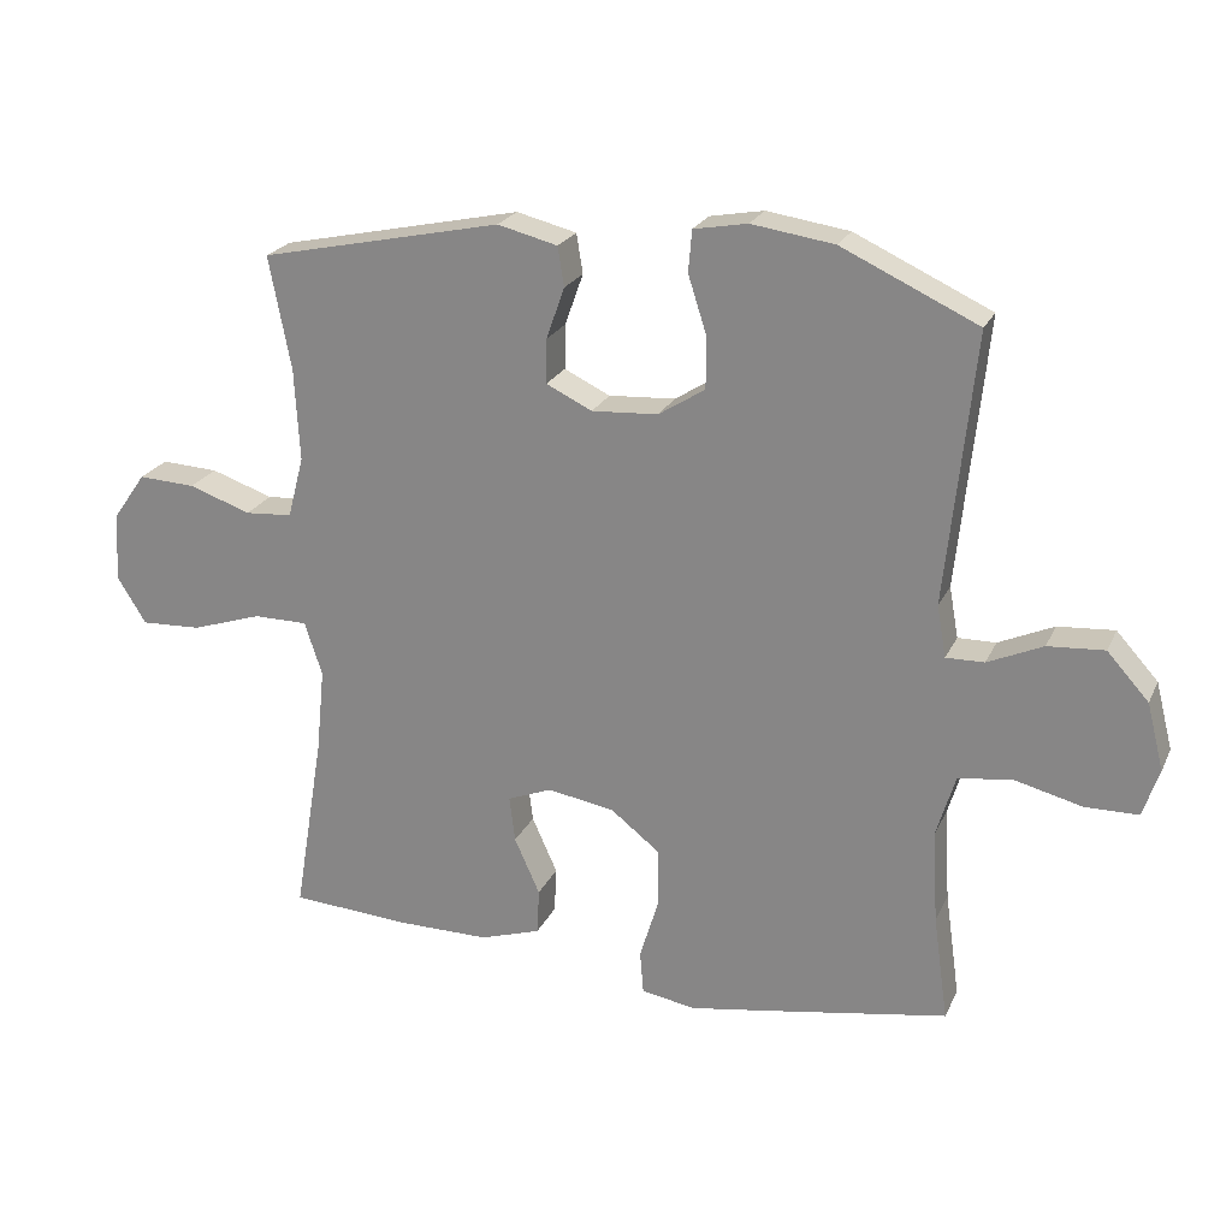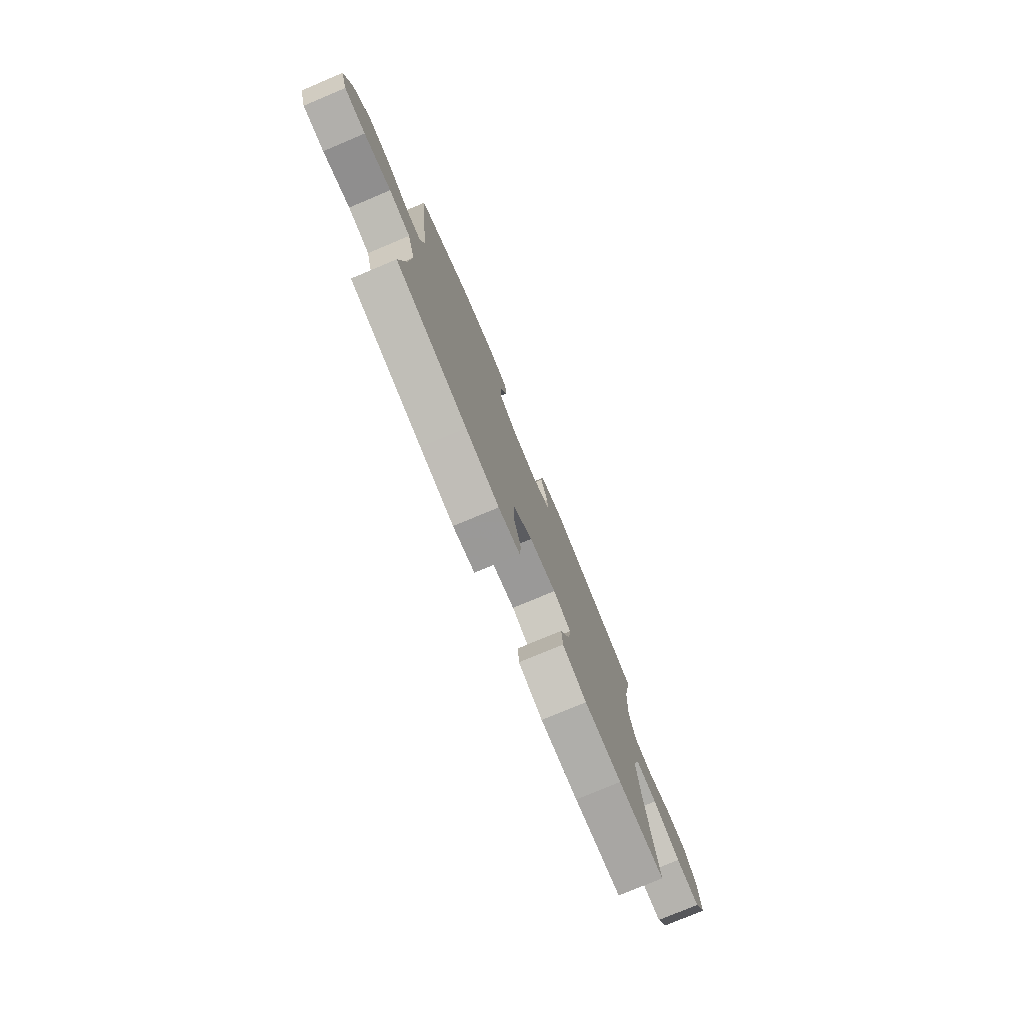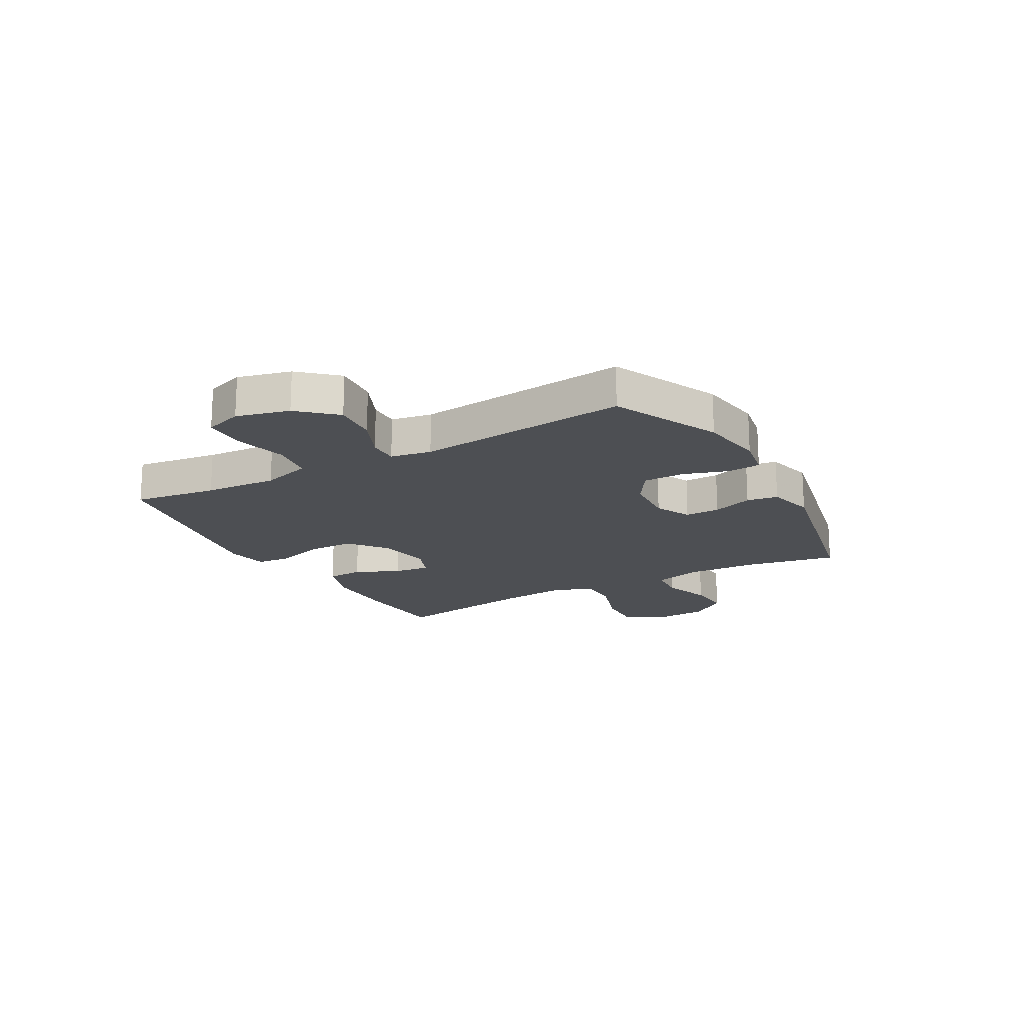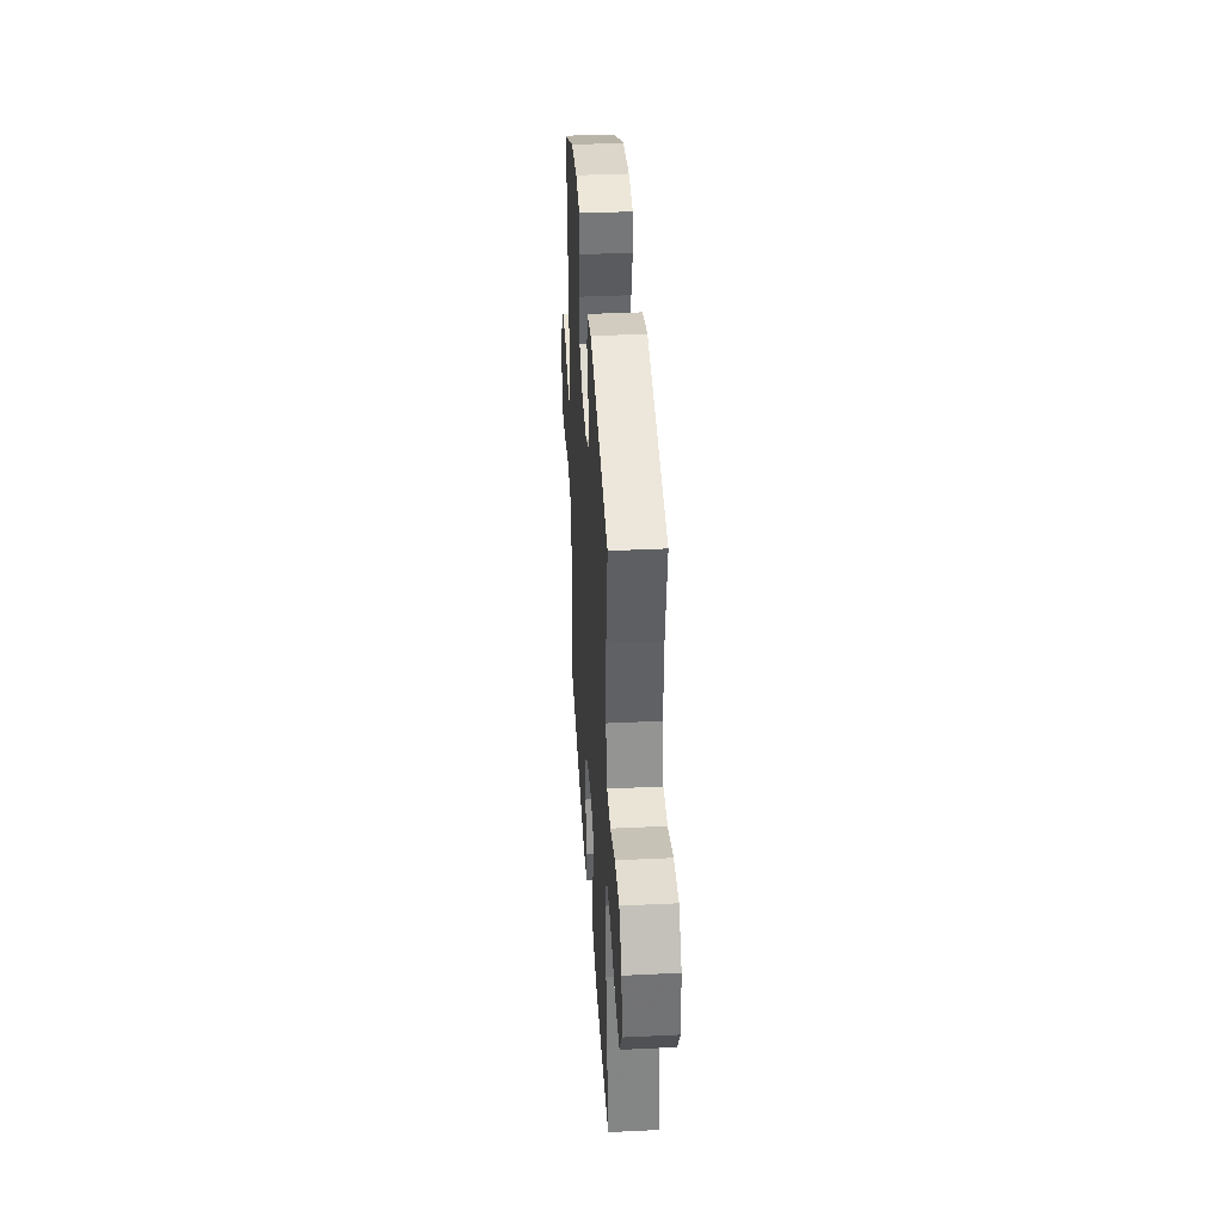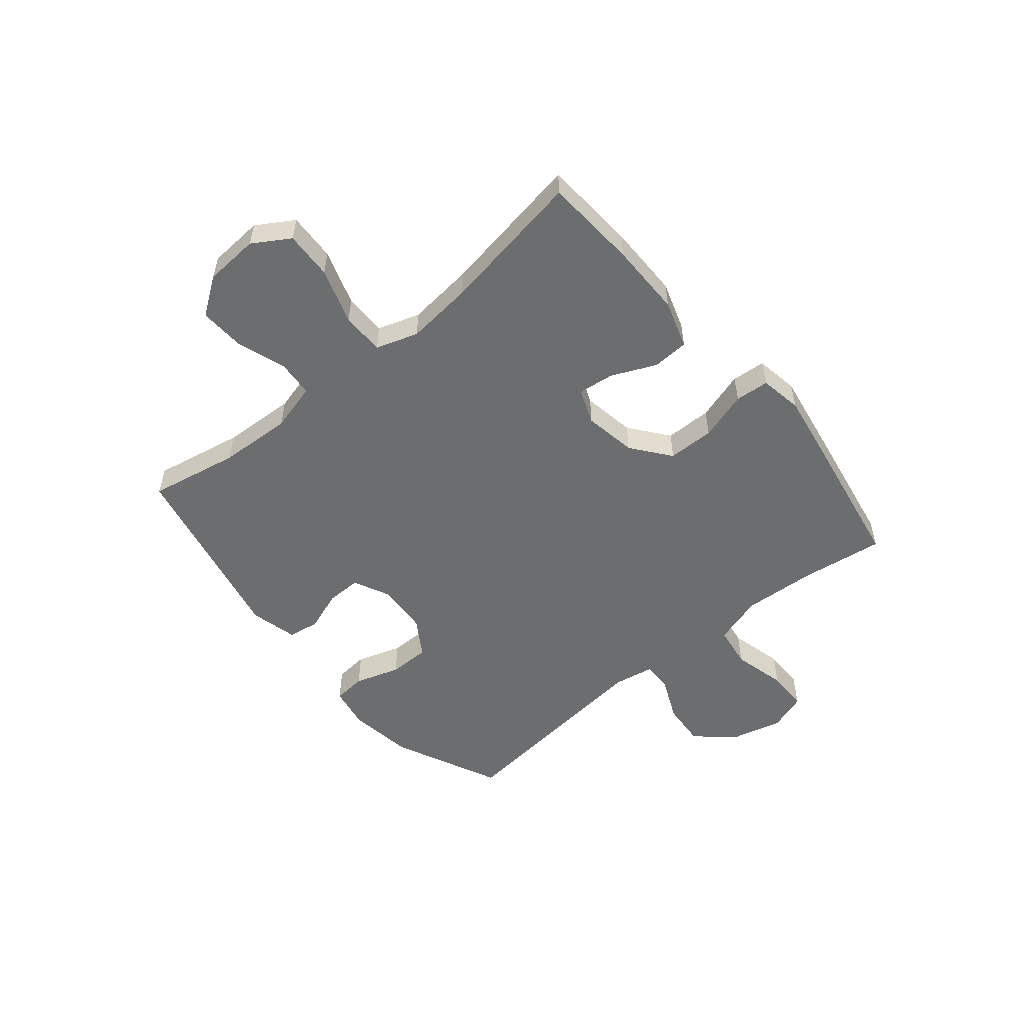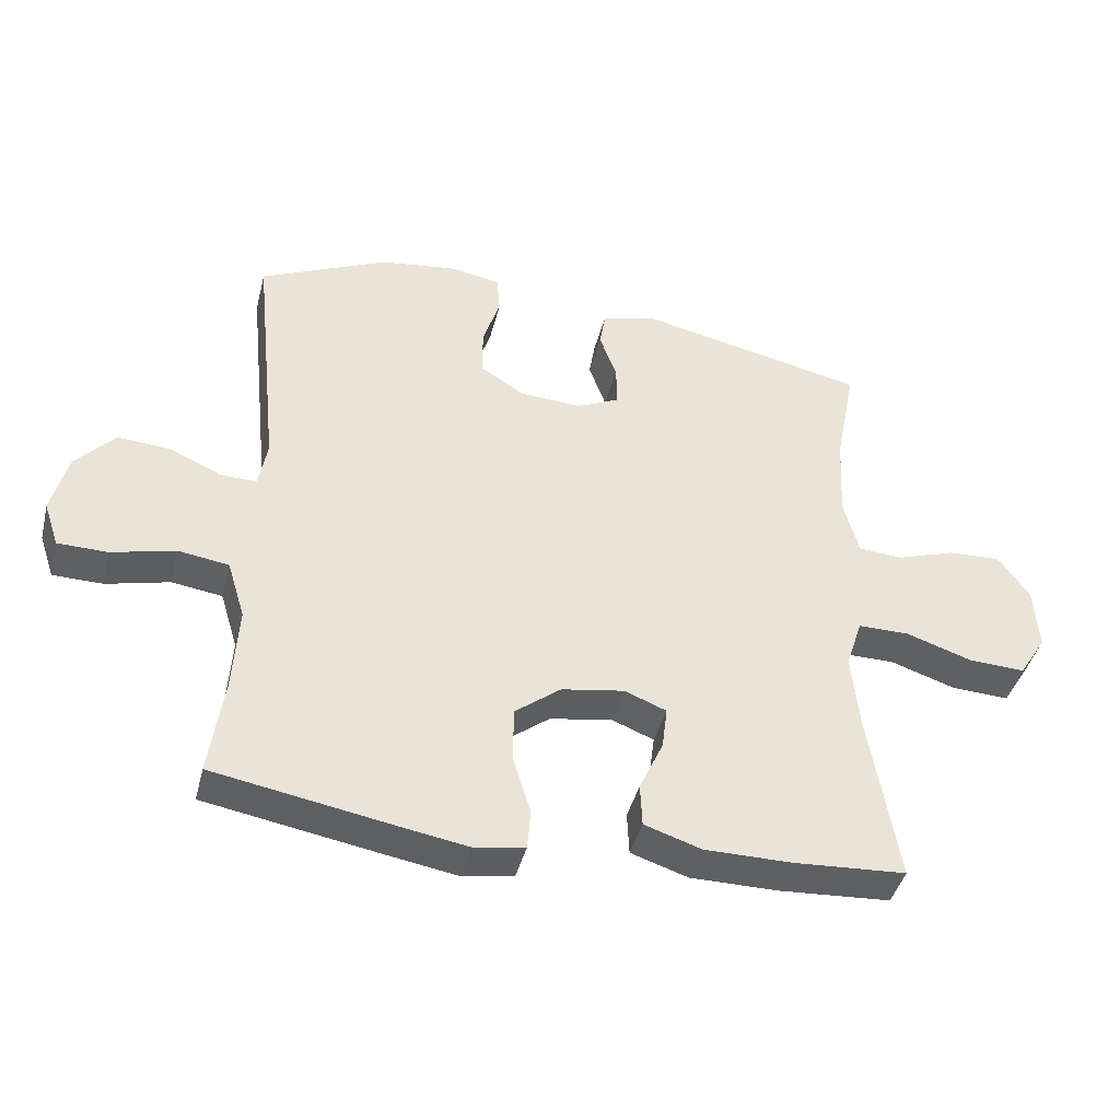
<metadata>
{"format":"obj","ext":"obj","renderer":"f3d","projection":"perspective","resolution":1024,"background":"white","views":[{"elev":22.9,"azim":-160.0,"up":"+Z"},{"elev":-77.6,"azim":-67.3,"up":"+Z"},{"elev":-17.9,"azim":-60.7,"up":"+Y"},{"elev":38.1,"azim":86.5,"up":"+Z"},{"elev":-53.9,"azim":129.8,"up":"+Y"},{"elev":-42.3,"azim":-14.0,"up":"+Z"}]}
</metadata>
<code>
v -0.5 0.07 -0.5
v -0.479 0.07 -0.35
v -0.471 0.07 -0.219
v -0.498 0.07 -0.13
v -0.574 0.07 -0.119
v -0.67 0.07 -0.143
v -0.745 0.07 -0.142
v -0.768 0.07 -0.074
v -0.744 0.07 0.021
v -0.685 0.07 0.086
v -0.605 0.07 0.08
v -0.527 0.07 0.045
v -0.473 0.07 0.044
v -0.46 0.07 0.117
v -0.5 0.07 0.5
v -0.307 0.07 0.589
v -0.19 0.07 0.606
v -0.114 0.07 0.592
v -0.109 0.07 0.533
v -0.135 0.07 0.452
v -0.135 0.07 0.378
v -0.069 0.07 0.336
v 0.025 0.07 0.33
v 0.09 0.07 0.361
v 0.089 0.07 0.424
v 0.063 0.07 0.497
v 0.072 0.07 0.553
v 0.157 0.07 0.574
v 0.5 0.07 0.5
v 0.469 0.07 0.339
v 0.462 0.07 0.208
v 0.485 0.07 0.121
v 0.552 0.07 0.116
v 0.64 0.07 0.146
v 0.721 0.07 0.15
v 0.768 0.07 0.083
v 0.774 0.07 -0.015
v 0.733 0.07 -0.081
v 0.647 0.07 -0.077
v 0.547 0.07 -0.044
v 0.47 0.07 -0.044
v 0.445 0.07 -0.12
v 0.457 0.07 -0.24
v 0.5 0.07 -0.5
v 0.332 0.07 -0.511
v 0.199 0.07 -0.511
v 0.113 0.07 -0.483
v 0.11 0.07 -0.418
v 0.146 0.07 -0.338
v 0.154 0.07 -0.273
v 0.091 0.07 -0.248
v -0.004 0.07 -0.264
v -0.073 0.07 -0.318
v -0.074 0.07 -0.402
v -0.047 0.07 -0.49
v -0.052 0.07 -0.551
v -0.129 0.07 -0.564
v -0.248 0.07 -0.544
v -0.5 0 -0.5
v -0.479 0 -0.35
v -0.471 0 -0.219
v -0.498 0 -0.13
v -0.574 0 -0.119
v -0.67 0 -0.143
v -0.745 0 -0.142
v -0.768 0 -0.074
v -0.744 0 0.021
v -0.685 0 0.086
v -0.605 0 0.08
v -0.527 0 0.045
v -0.473 0 0.044
v -0.46 0 0.117
v -0.5 0 0.5
v -0.307 0 0.589
v -0.19 0 0.606
v -0.114 0 0.592
v -0.109 0 0.533
v -0.135 0 0.452
v -0.135 0 0.378
v -0.069 0 0.336
v 0.025 0 0.33
v 0.09 0 0.361
v 0.089 0 0.424
v 0.063 0 0.497
v 0.072 0 0.553
v 0.157 0 0.574
v 0.5 0 0.5
v 0.469 0 0.339
v 0.462 0 0.208
v 0.485 0 0.121
v 0.552 0 0.116
v 0.64 0 0.146
v 0.721 0 0.15
v 0.768 0 0.083
v 0.774 0 -0.015
v 0.733 0 -0.081
v 0.647 0 -0.077
v 0.547 0 -0.044
v 0.47 0 -0.044
v 0.445 0 -0.12
v 0.457 0 -0.24
v 0.5 0 -0.5
v 0.332 0 -0.511
v 0.199 0 -0.511
v 0.113 0 -0.483
v 0.11 0 -0.418
v 0.146 0 -0.338
v 0.154 0 -0.273
v 0.091 0 -0.248
v -0.004 0 -0.264
v -0.073 0 -0.318
v -0.074 0 -0.402
v -0.047 0 -0.49
v -0.052 0 -0.551
v -0.129 0 -0.564
v -0.248 0 -0.544
f 57 58 1 2
f 54 55 56 57
f 53 54 57 2
f 52 53 2 3
f 51 52 3 4
f 46 47 48 49
f 46 49 50
f 43 44 45 46
f 42 43 46 50
f 41 42 50 51
f 37 38 39 40
f 37 40 41
f 36 37 41
f 33 34 35 36
f 32 33 36 41
f 31 32 41 51
f 27 28 29 30
f 25 26 27 30
f 24 25 30 31
f 23 24 31 51
f 17 18 19 20
f 17 20 21
f 14 15 16 17
f 13 14 17 21
f 9 10 11 12
f 9 12 13
f 8 9 13
f 5 6 7 8
f 4 5 8 13
f 22 23 51 4
f 4 13 21 22
f 60 59 116 115
f 115 114 113 112
f 60 115 112 111
f 61 60 111 110
f 62 61 110 109
f 107 106 105 104
f 108 107 104
f 104 103 102 101
f 108 104 101 100
f 109 108 100 99
f 98 97 96 95
f 99 98 95
f 99 95 94
f 94 93 92 91
f 99 94 91 90
f 109 99 90 89
f 88 87 86 85
f 88 85 84 83
f 89 88 83 82
f 109 89 82 81
f 78 77 76 75
f 79 78 75
f 75 74 73 72
f 79 75 72 71
f 70 69 68 67
f 71 70 67
f 71 67 66
f 66 65 64 63
f 71 66 63 62
f 62 109 81 80
f 80 79 71 62
f 1 59 60 2
f 2 60 61 3
f 3 61 62 4
f 4 62 63 5
f 5 63 64 6
f 6 64 65 7
f 7 65 66 8
f 8 66 67 9
f 9 67 68 10
f 10 68 69 11
f 11 69 70 12
f 12 70 71 13
f 13 71 72 14
f 14 72 73 15
f 15 73 74 16
f 16 74 75 17
f 17 75 76 18
f 18 76 77 19
f 19 77 78 20
f 20 78 79 21
f 21 79 80 22
f 22 80 81 23
f 23 81 82 24
f 24 82 83 25
f 25 83 84 26
f 26 84 85 27
f 27 85 86 28
f 28 86 87 29
f 29 87 88 30
f 30 88 89 31
f 31 89 90 32
f 32 90 91 33
f 33 91 92 34
f 34 92 93 35
f 35 93 94 36
f 36 94 95 37
f 37 95 96 38
f 38 96 97 39
f 39 97 98 40
f 40 98 99 41
f 41 99 100 42
f 42 100 101 43
f 43 101 102 44
f 44 102 103 45
f 45 103 104 46
f 46 104 105 47
f 47 105 106 48
f 48 106 107 49
f 49 107 108 50
f 50 108 109 51
f 51 109 110 52
f 52 110 111 53
f 53 111 112 54
f 54 112 113 55
f 55 113 114 56
f 56 114 115 57
f 57 115 116 58
f 58 116 59 1

</code>
